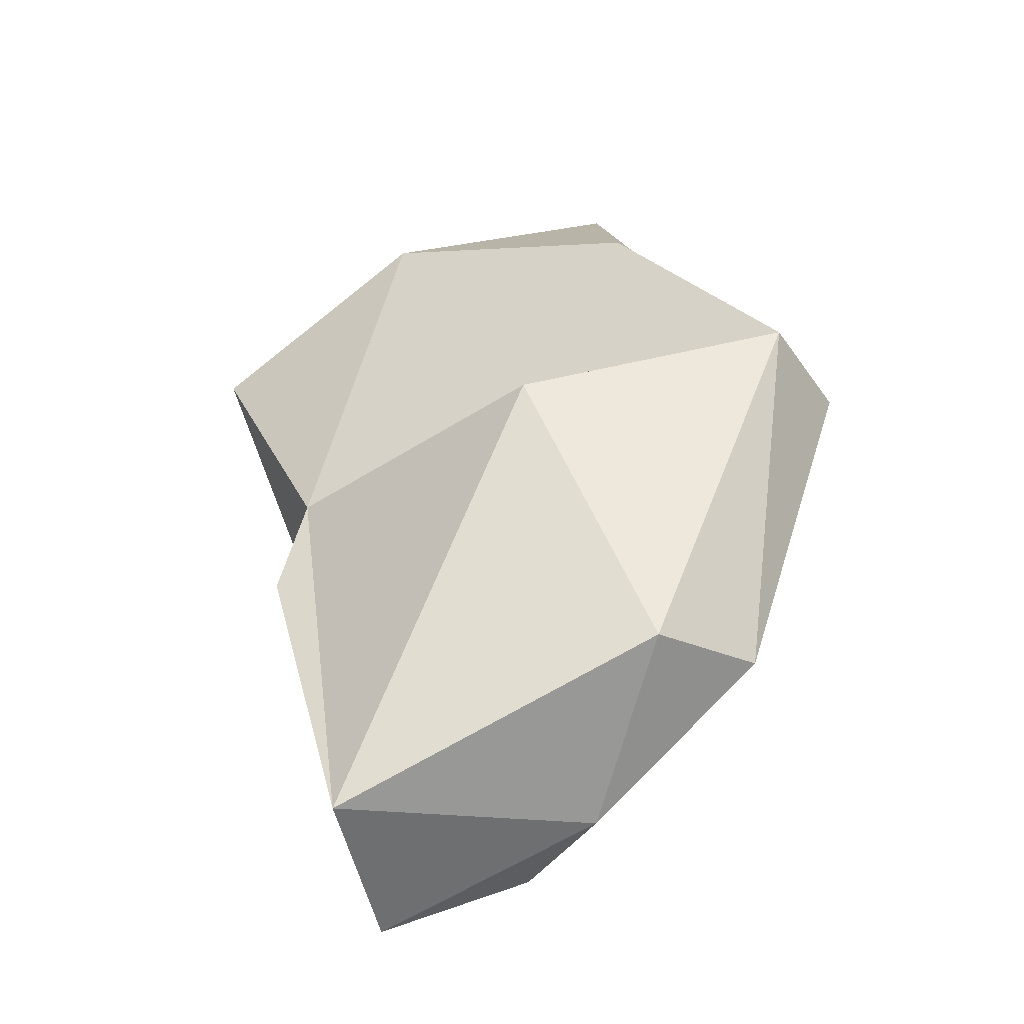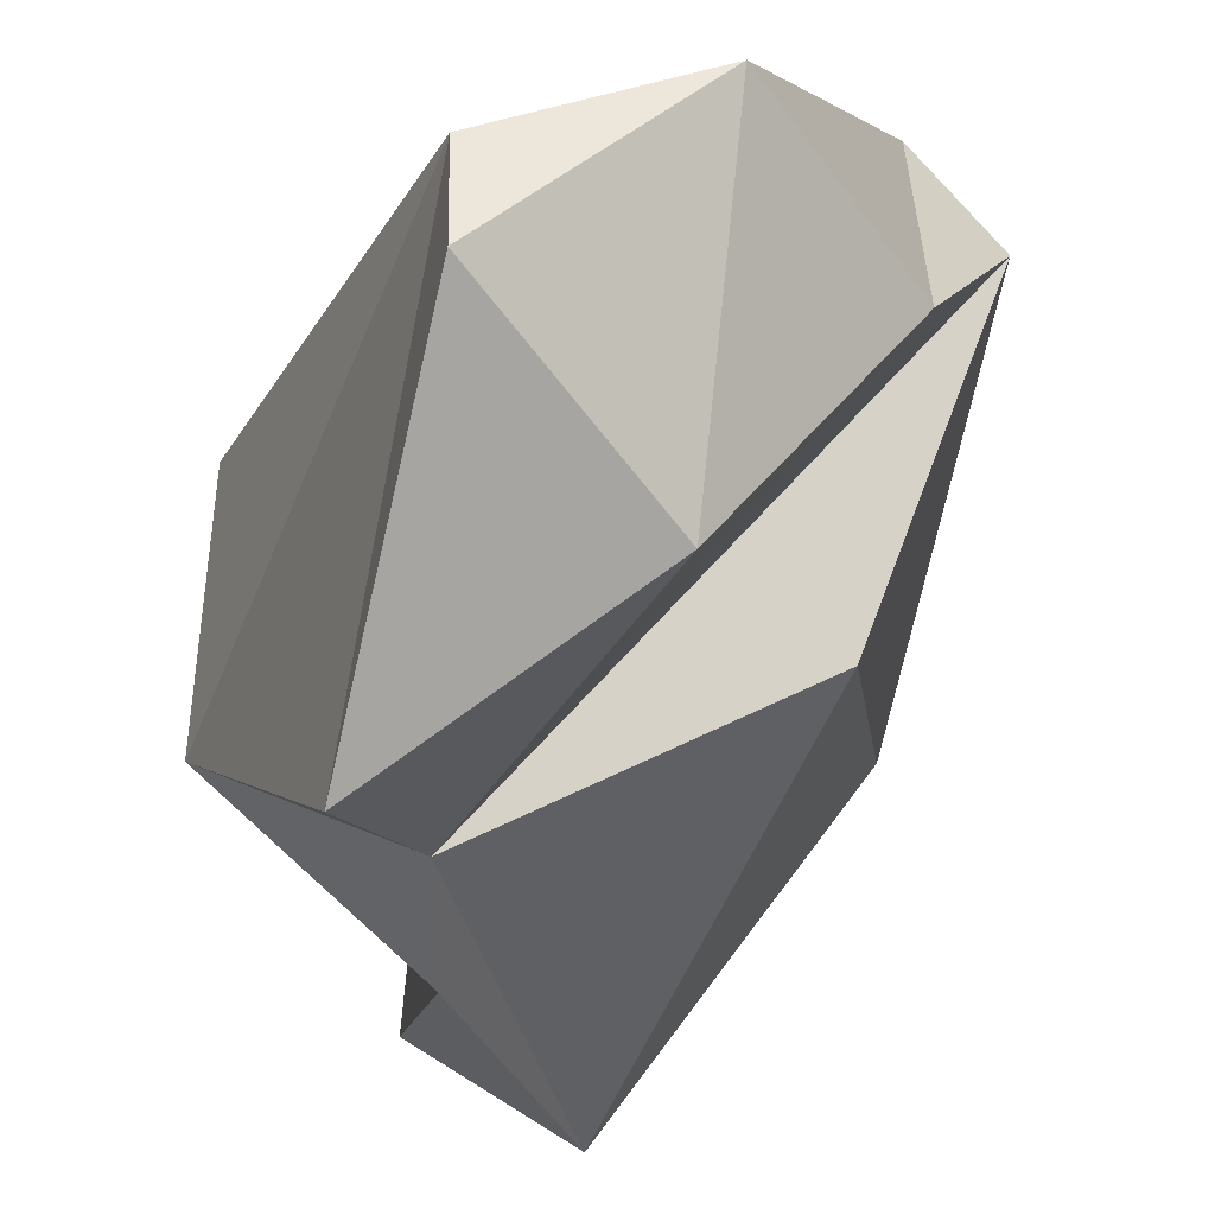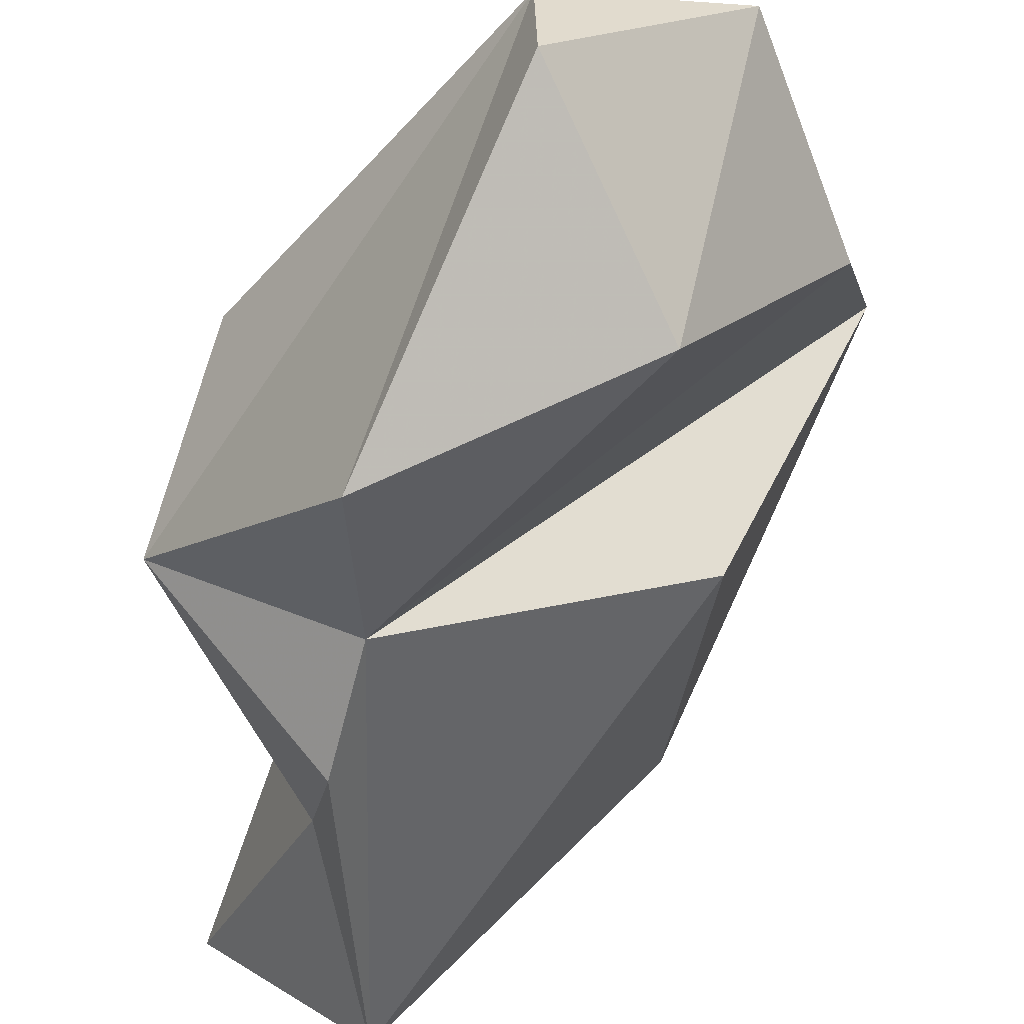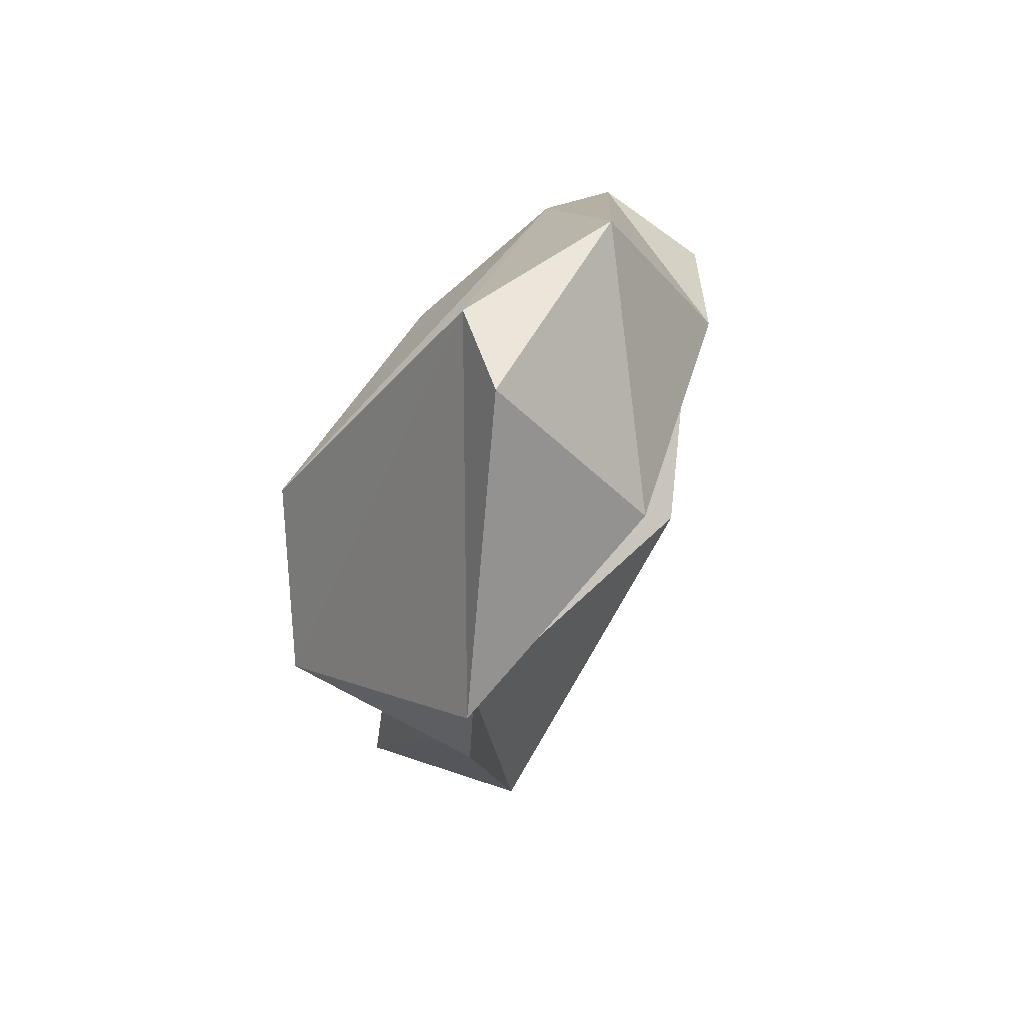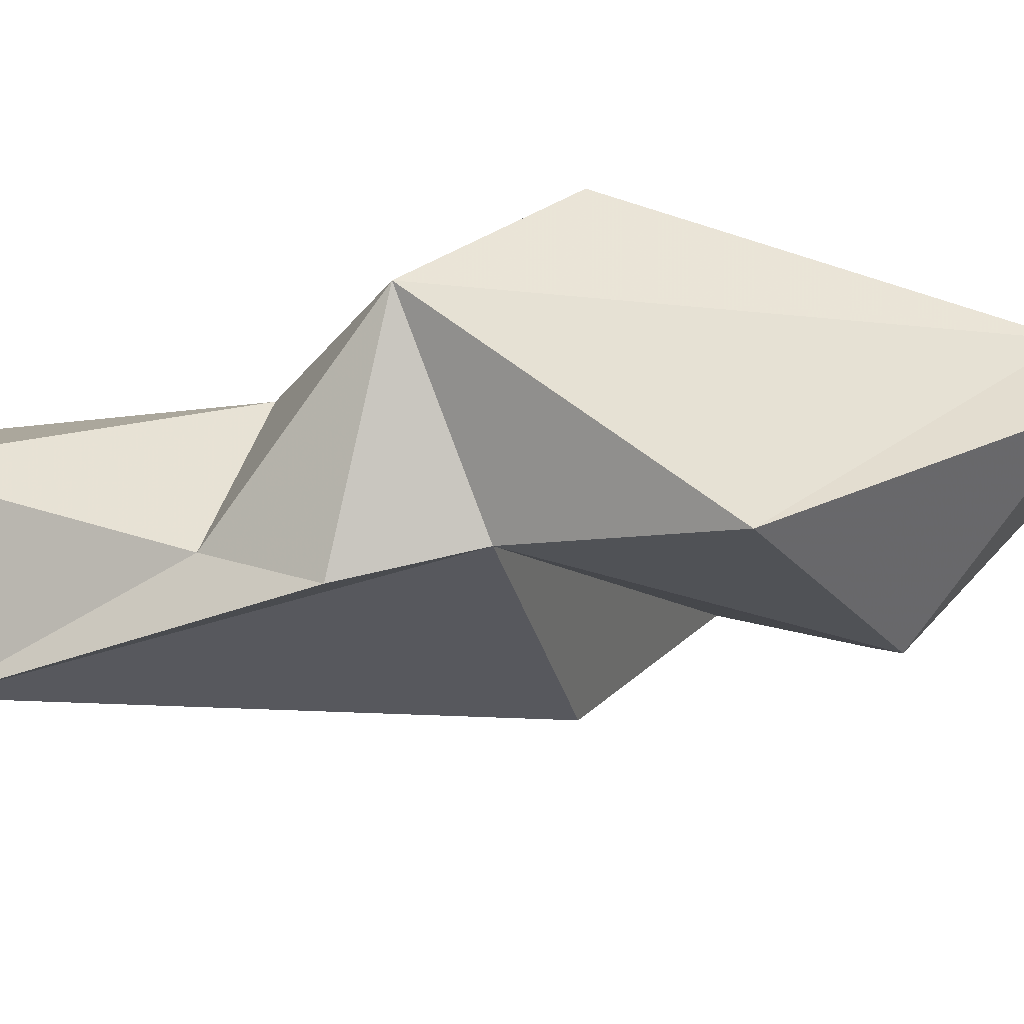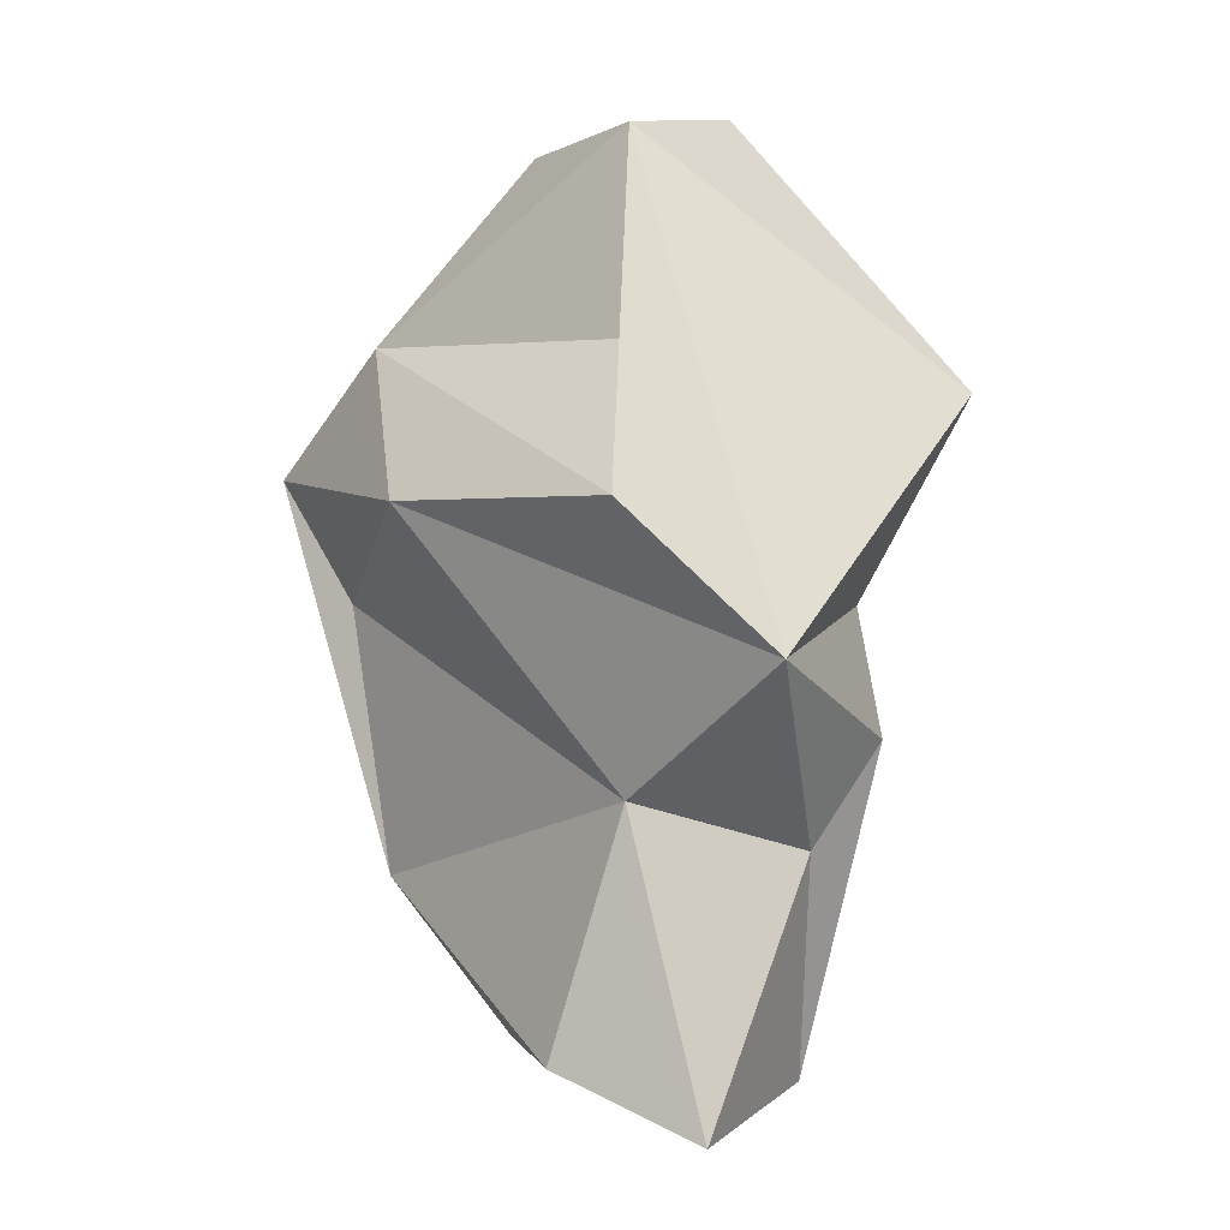
<metadata>
{"format":"obj","ext":"obj","renderer":"f3d","projection":"perspective","resolution":1024,"background":"white","views":[{"elev":-45.9,"azim":63.4,"up":"+Z"},{"elev":-38.0,"azim":5.1,"up":"+Y"},{"elev":-54.6,"azim":-8.2,"up":"+Y"},{"elev":62.9,"azim":-18.3,"up":"+Z"},{"elev":-55.5,"azim":-75.3,"up":"+Y"},{"elev":4.8,"azim":-99.4,"up":"+Z"}]}
</metadata>
<code>
v 196.8 243.1 98.72
v 200.9 237 105.4
v 201.4 241.3 92.94
v 201.1 246.5 94.51
v 203.8 243.2 112.9
v 199.2 244.6 85.42
v 203.8 246 112.8
v 197.9 247.4 102.8
v 201.5 239.3 95.96
v 204.2 252.5 102.5
v 201.3 245.7 106.9
v 201.4 248.6 87.21
v 207.6 240.6 107.7
v 203.6 241.1 85.95
v 204.9 249.2 87.29
v 208.9 247.9 112.3
v 210.2 244 99.53
v 201.9 239.9 99.62
v 208.6 252.6 106.7
v 213.8 251.9 102.6
v 212 246.8 106.7
v 209.9 252.2 91.03
v 210.6 248.3 90.12
v 210.7 253.2 99.14
v 211.8 255.2 102.8
g foo
f 19 7 16
f 5 16 7
f 19 11 7
f 21 16 13
f 5 13 16
f 2 5 7
f 2 13 5
f 19 16 25
f 21 25 16
f 19 8 11
f 8 7 11
f 7 8 1
f 1 2 7
f 13 2 18
f 20 25 21
f 10 8 19
f 10 19 25
f 18 20 21
f 21 13 18
f 1 8 10
f 9 18 1
f 18 2 1
f 17 20 18
f 10 4 1
f 1 4 3
f 1 3 9
f 24 10 25
f 24 4 10
f 18 14 17
f 9 14 18
f 22 24 25
f 25 20 22
f 4 24 22
f 23 20 17
f 14 9 3
f 20 23 22
f 12 4 22
f 14 23 17
f 6 4 12
f 6 3 4
f 14 3 6
f 22 23 15
f 12 22 15
f 14 15 23
f 6 12 15
f 6 15 14
g

</code>
